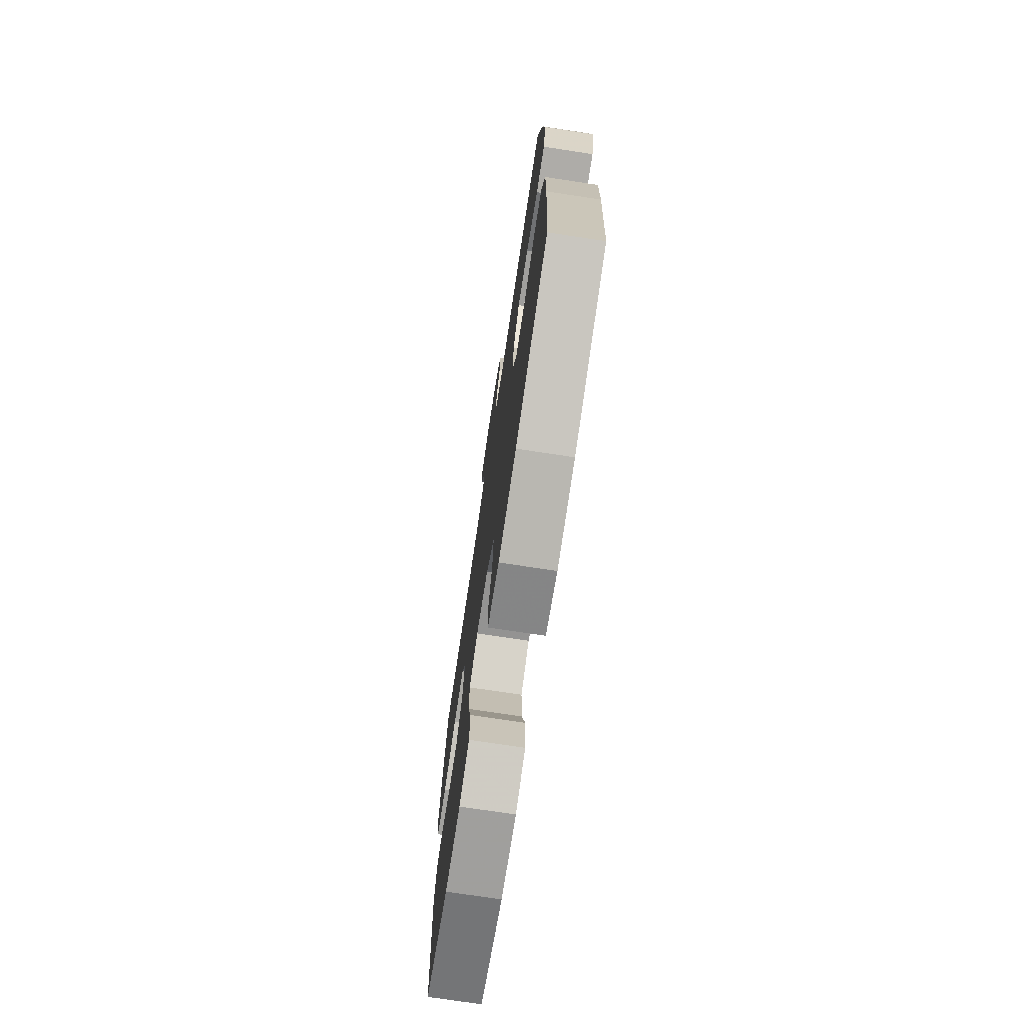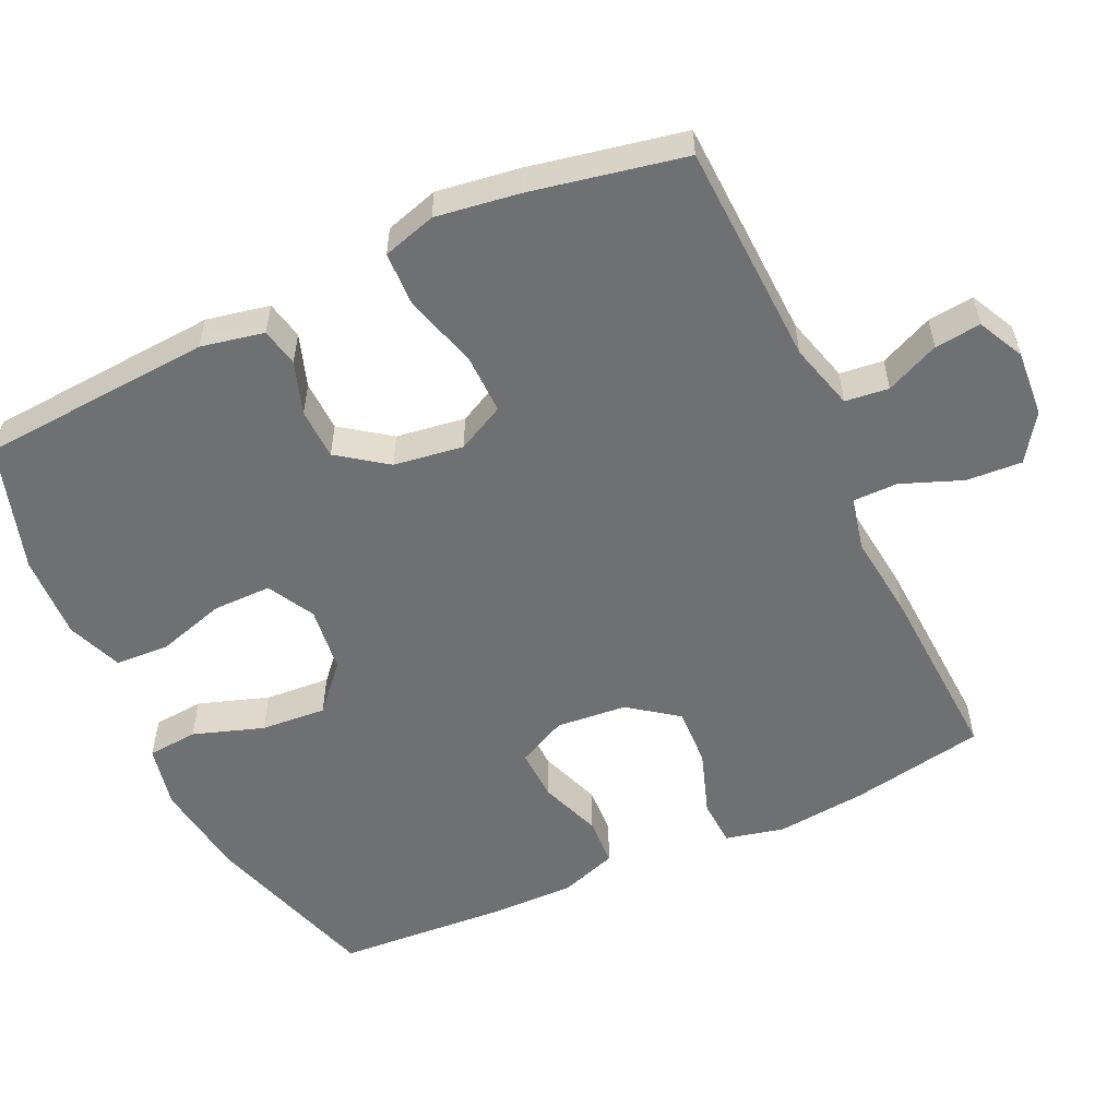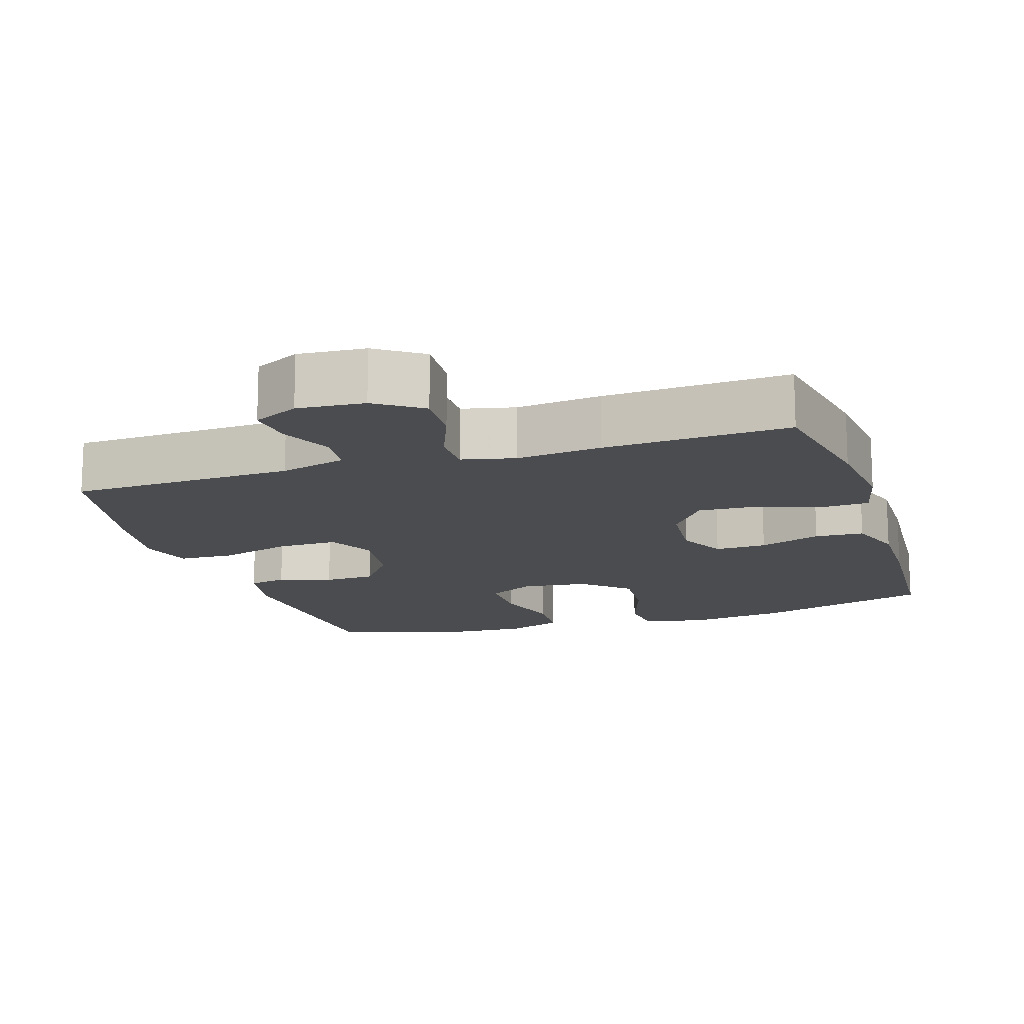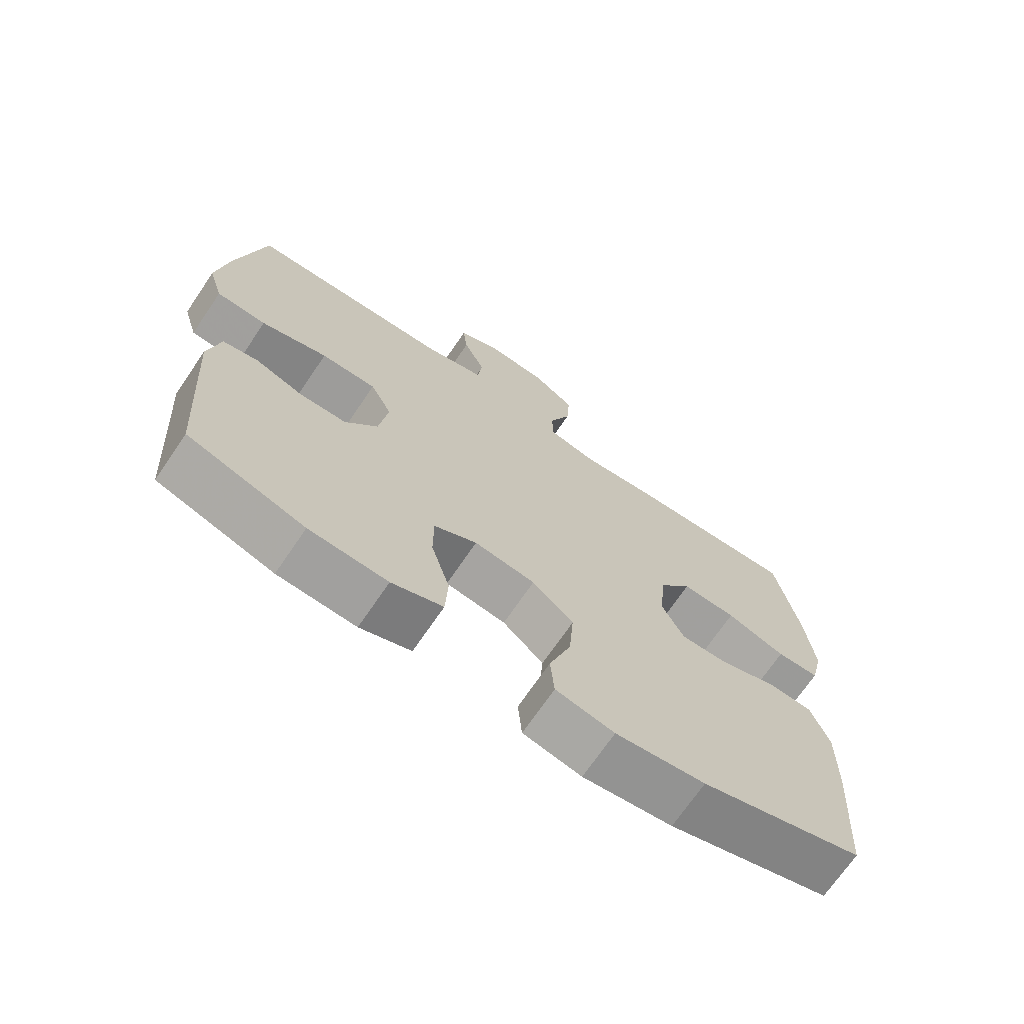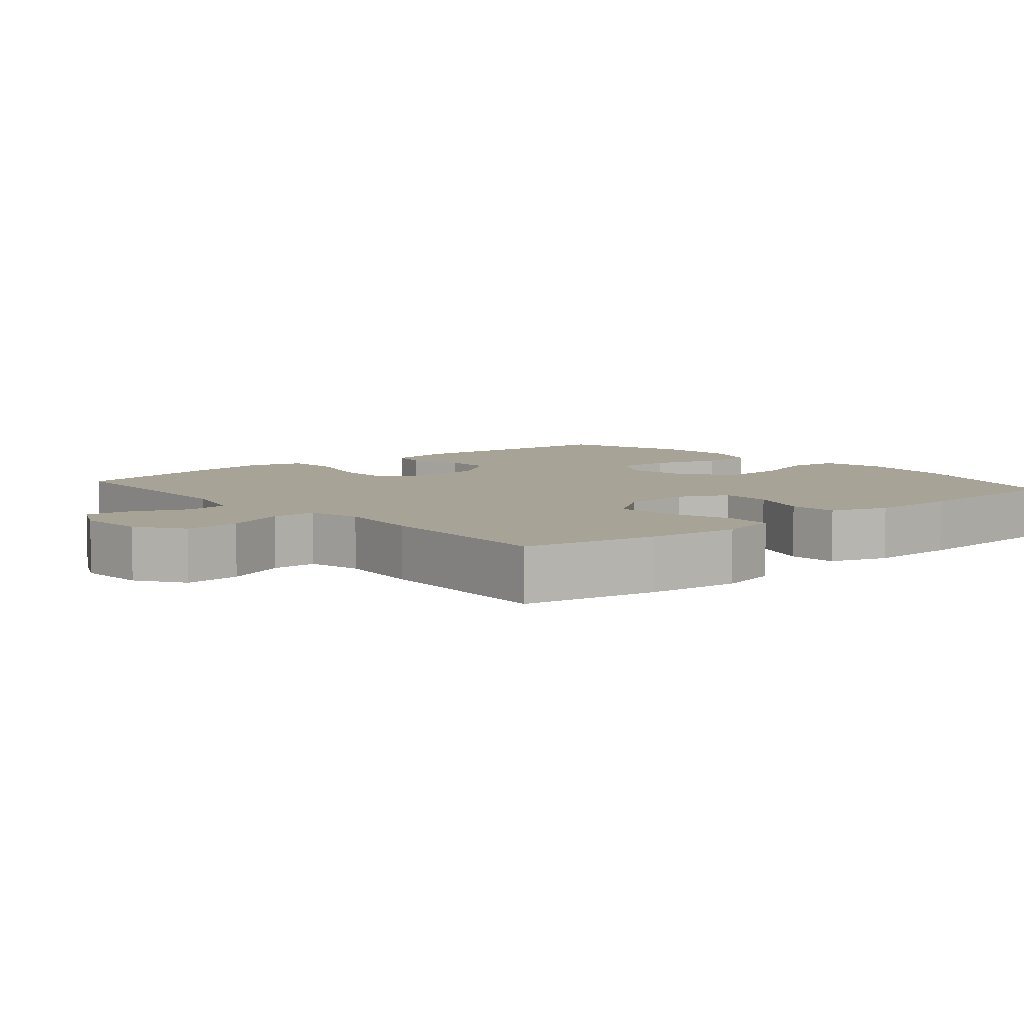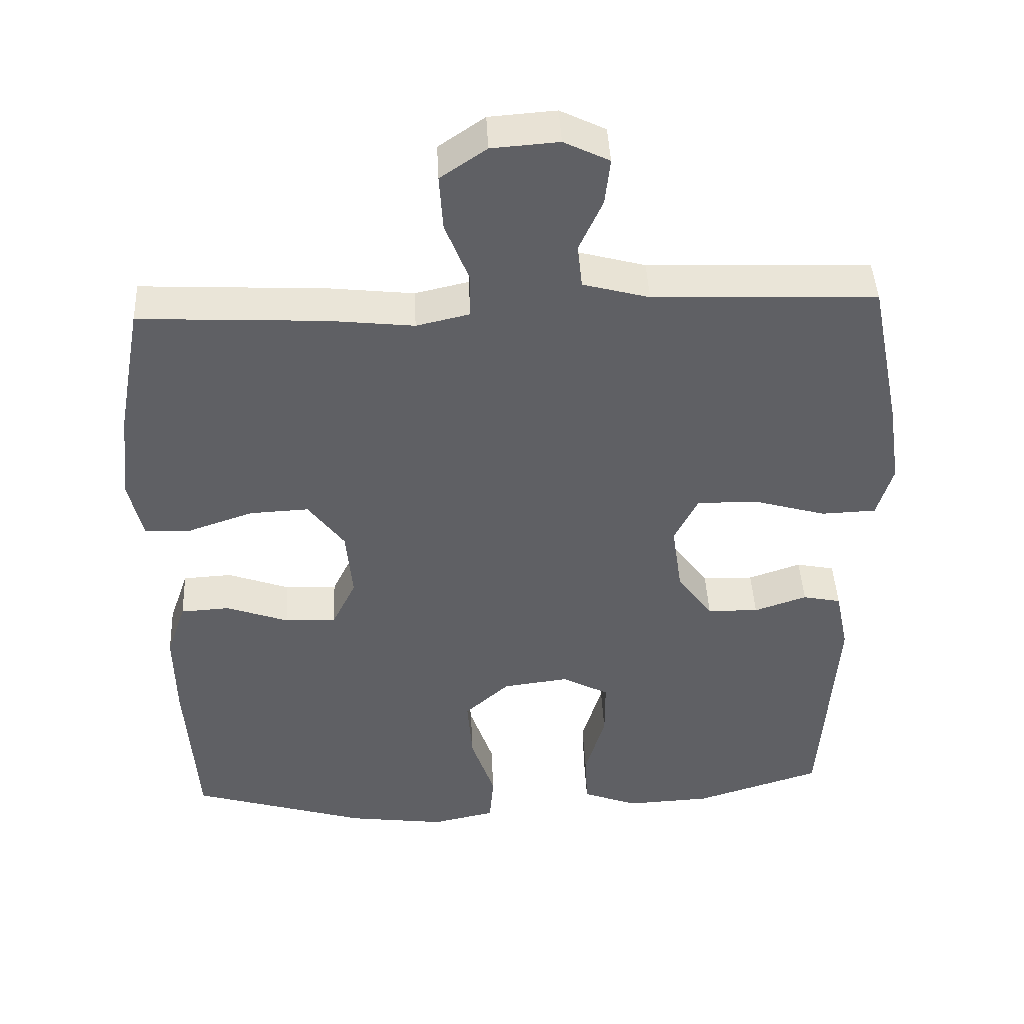
<metadata>
{"format":"obj","ext":"obj","renderer":"f3d","projection":"perspective","resolution":1024,"background":"white","views":[{"elev":-74.2,"azim":81.4,"up":"+Z"},{"elev":-54.9,"azim":-64.9,"up":"+Y"},{"elev":-14.8,"azim":17.8,"up":"+Y"},{"elev":-70.5,"azim":-34.2,"up":"+Z"},{"elev":6.7,"azim":49.5,"up":"+Y"},{"elev":43.9,"azim":177.3,"up":"+Z"}]}
</metadata>
<code>
v 0.5 0.07 0.5
v 0.534 0.07 0.315
v 0.547 0.07 0.189
v 0.528 0.07 0.107
v 0.463 0.07 0.104
v 0.373 0.07 0.135
v 0.291 0.07 0.139
v 0.241 0.07 0.072
v 0.232 0.07 -0.026
v 0.265 0.07 -0.094
v 0.337 0.07 -0.092
v 0.423 0.07 -0.061
v 0.491 0.07 -0.065
v 0.518 0.07 -0.144
v 0.516 0.07 -0.267
v 0.5 0.07 -0.5
v 0.255 0.07 -0.574
v 0.12 0.07 -0.592
v 0.032 0.07 -0.573
v 0.026 0.07 -0.503
v 0.059 0.07 -0.406
v 0.066 0.07 -0.315
v 0.004 0.07 -0.259
v -0.088 0.07 -0.247
v -0.153 0.07 -0.282
v -0.153 0.07 -0.363
v -0.125 0.07 -0.458
v -0.129 0.07 -0.533
v -0.206 0.07 -0.562
v -0.324 0.07 -0.556
v -0.5 0.07 -0.5
v -0.522 0.07 -0.178
v -0.504 0.07 -0.091
v -0.451 0.07 -0.08
v -0.378 0.07 -0.105
v -0.307 0.07 -0.103
v -0.258 0.07 -0.036
v -0.244 0.07 0.06
v -0.277 0.07 0.126
v -0.361 0.07 0.125
v -0.462 0.07 0.096
v -0.538 0.07 0.099
v -0.56 0.07 0.173
v -0.543 0.07 0.288
v -0.5 0.07 0.5
v -0.19 0.07 0.511
v -0.098 0.07 0.536
v -0.091 0.07 0.596
v -0.124 0.07 0.67
v -0.131 0.07 0.734
v -0.068 0.07 0.765
v 0.025 0.07 0.758
v 0.089 0.07 0.714
v 0.084 0.07 0.637
v 0.051 0.07 0.553
v 0.051 0.07 0.491
v 0.125 0.07 0.474
v 0.243 0.07 0.487
v 0.5 0 0.5
v 0.534 0 0.315
v 0.547 0 0.189
v 0.528 0 0.107
v 0.463 0 0.104
v 0.373 0 0.135
v 0.291 0 0.139
v 0.241 0 0.072
v 0.232 0 -0.026
v 0.265 0 -0.094
v 0.337 0 -0.092
v 0.423 0 -0.061
v 0.491 0 -0.065
v 0.518 0 -0.144
v 0.516 0 -0.267
v 0.5 0 -0.5
v 0.255 0 -0.574
v 0.12 0 -0.592
v 0.032 0 -0.573
v 0.026 0 -0.503
v 0.059 0 -0.406
v 0.066 0 -0.315
v 0.004 0 -0.259
v -0.088 0 -0.247
v -0.153 0 -0.282
v -0.153 0 -0.363
v -0.125 0 -0.458
v -0.129 0 -0.533
v -0.206 0 -0.562
v -0.324 0 -0.556
v -0.5 0 -0.5
v -0.522 0 -0.178
v -0.504 0 -0.091
v -0.451 0 -0.08
v -0.378 0 -0.105
v -0.307 0 -0.103
v -0.258 0 -0.036
v -0.244 0 0.06
v -0.277 0 0.126
v -0.361 0 0.125
v -0.462 0 0.096
v -0.538 0 0.099
v -0.56 0 0.173
v -0.543 0 0.288
v -0.5 0 0.5
v -0.19 0 0.511
v -0.098 0 0.536
v -0.091 0 0.596
v -0.124 0 0.67
v -0.131 0 0.734
v -0.068 0 0.765
v 0.025 0 0.758
v 0.089 0 0.714
v 0.084 0 0.637
v 0.051 0 0.553
v 0.051 0 0.491
v 0.125 0 0.474
v 0.243 0 0.487
f 57 58 1 2
f 56 57 2 3
f 52 53 54 55
f 52 55 56
f 51 52 56
f 48 49 50 51
f 47 48 51 56
f 46 47 56 3
f 40 41 42 43
f 39 40 43 44
f 32 33 34 35
f 32 35 36
f 31 32 36
f 30 31 36 37
f 26 27 28 29
f 25 26 29 30
f 18 19 20 21
f 18 21 22
f 17 18 22
f 16 17 22
f 15 16 22 23
f 11 12 13 14
f 10 11 14 15
f 3 4 5 6
f 3 6 7
f 46 3 7
f 39 44 45 46
f 38 39 46 7
f 25 30 37 38
f 24 25 38 7
f 10 15 23 24
f 9 10 24
f 8 9 24
f 7 8 24
f 60 59 116 115
f 61 60 115 114
f 113 112 111 110
f 114 113 110
f 114 110 109
f 109 108 107 106
f 114 109 106 105
f 61 114 105 104
f 101 100 99 98
f 102 101 98 97
f 93 92 91 90
f 94 93 90
f 94 90 89
f 95 94 89 88
f 87 86 85 84
f 88 87 84 83
f 79 78 77 76
f 80 79 76
f 80 76 75
f 80 75 74
f 81 80 74 73
f 72 71 70 69
f 73 72 69 68
f 64 63 62 61
f 65 64 61
f 65 61 104
f 104 103 102 97
f 65 104 97 96
f 96 95 88 83
f 65 96 83 82
f 82 81 73 68
f 82 68 67
f 82 67 66
f 82 66 65
f 1 59 60 2
f 2 60 61 3
f 3 61 62 4
f 4 62 63 5
f 5 63 64 6
f 6 64 65 7
f 7 65 66 8
f 8 66 67 9
f 9 67 68 10
f 10 68 69 11
f 11 69 70 12
f 12 70 71 13
f 13 71 72 14
f 14 72 73 15
f 15 73 74 16
f 16 74 75 17
f 17 75 76 18
f 18 76 77 19
f 19 77 78 20
f 20 78 79 21
f 21 79 80 22
f 22 80 81 23
f 23 81 82 24
f 24 82 83 25
f 25 83 84 26
f 26 84 85 27
f 27 85 86 28
f 28 86 87 29
f 29 87 88 30
f 30 88 89 31
f 31 89 90 32
f 32 90 91 33
f 33 91 92 34
f 34 92 93 35
f 35 93 94 36
f 36 94 95 37
f 37 95 96 38
f 38 96 97 39
f 39 97 98 40
f 40 98 99 41
f 41 99 100 42
f 42 100 101 43
f 43 101 102 44
f 44 102 103 45
f 45 103 104 46
f 46 104 105 47
f 47 105 106 48
f 48 106 107 49
f 49 107 108 50
f 50 108 109 51
f 51 109 110 52
f 52 110 111 53
f 53 111 112 54
f 54 112 113 55
f 55 113 114 56
f 56 114 115 57
f 57 115 116 58
f 58 116 59 1

</code>
